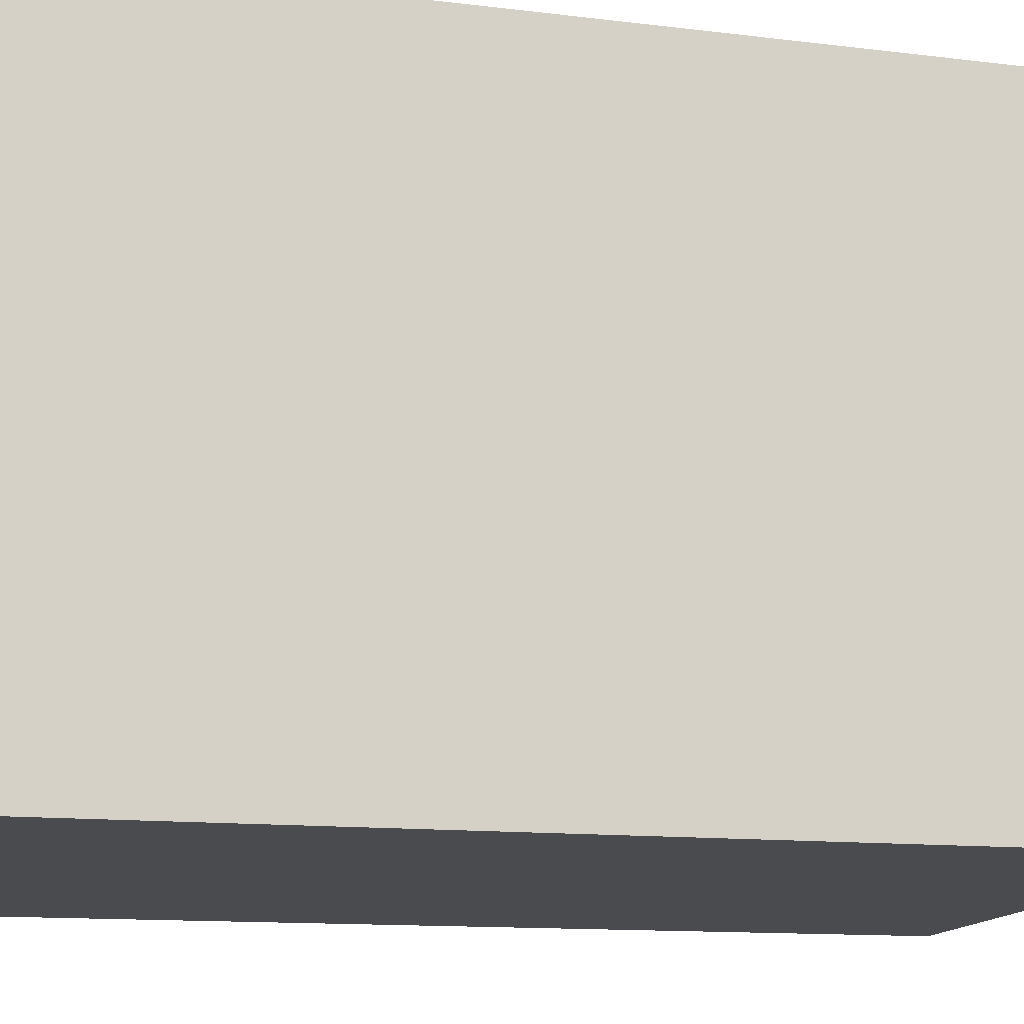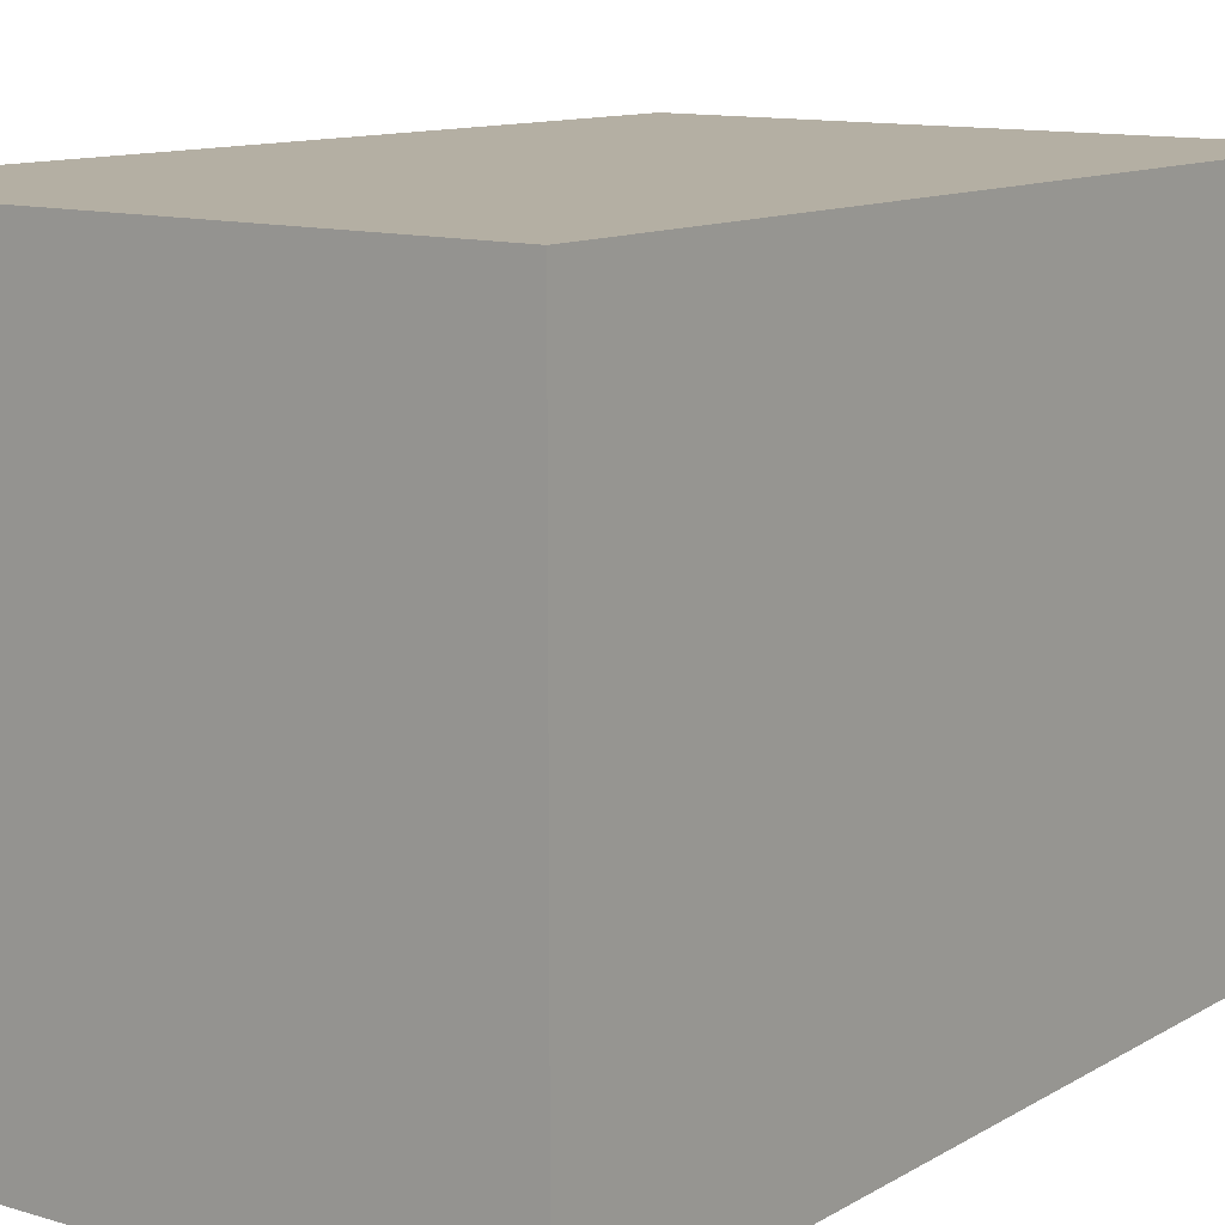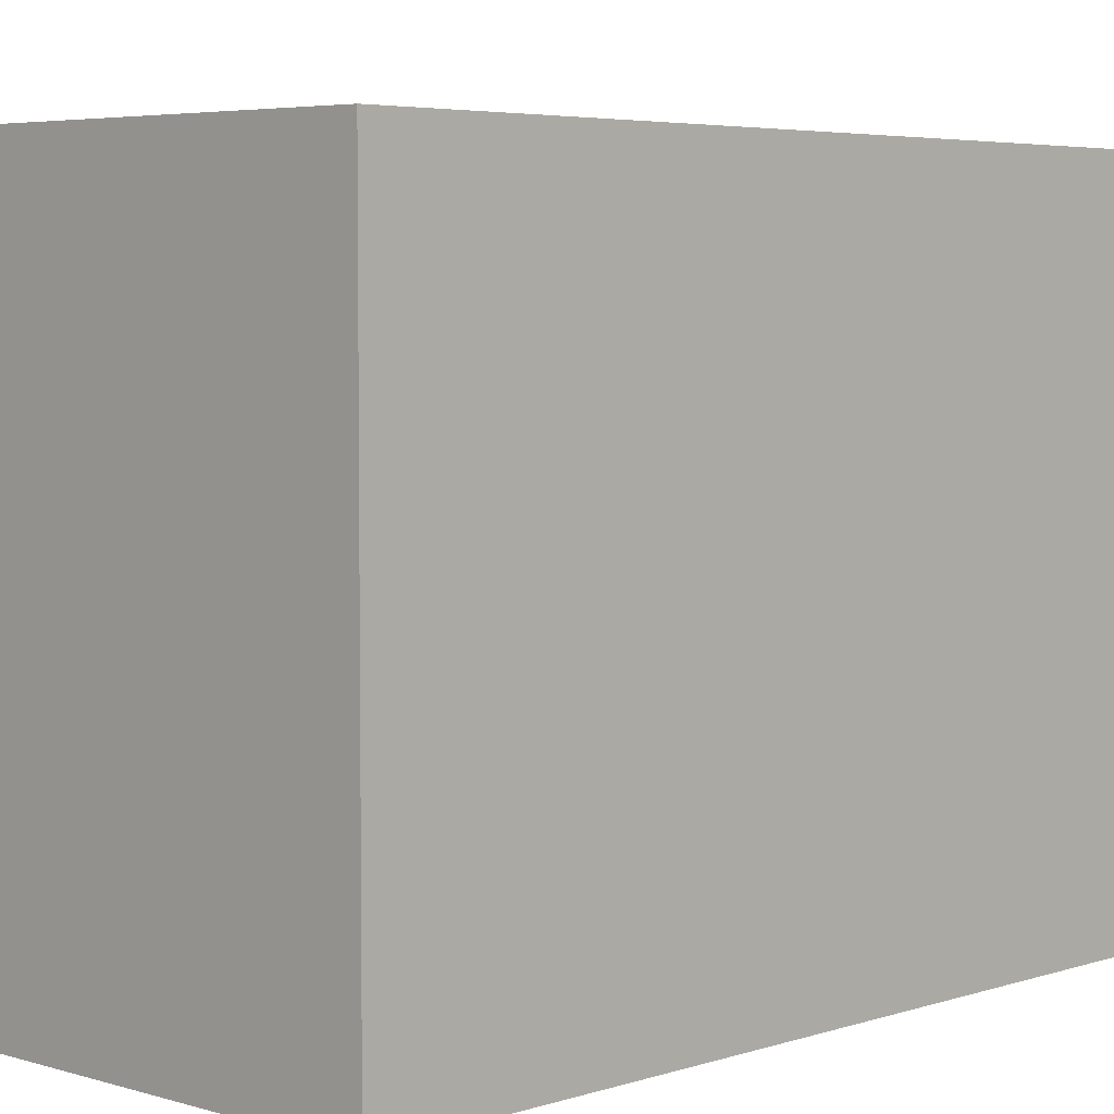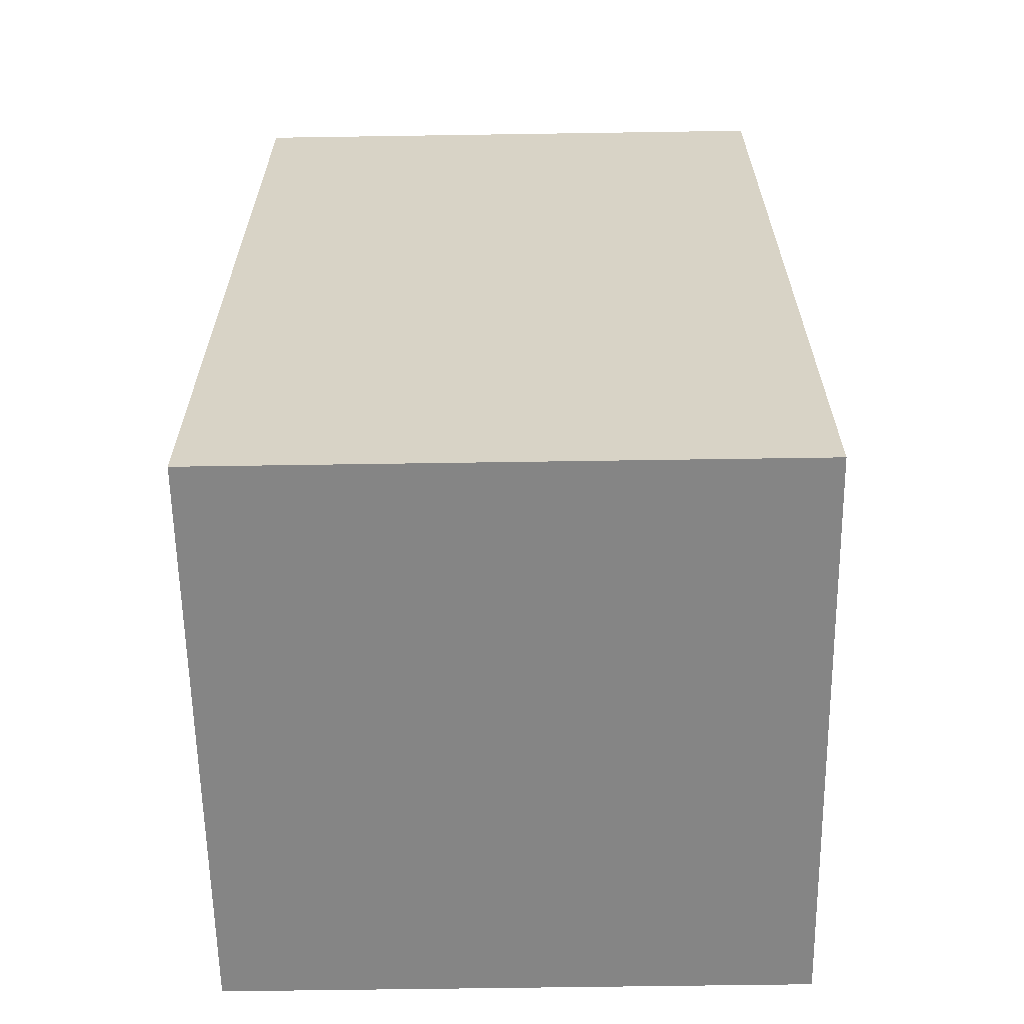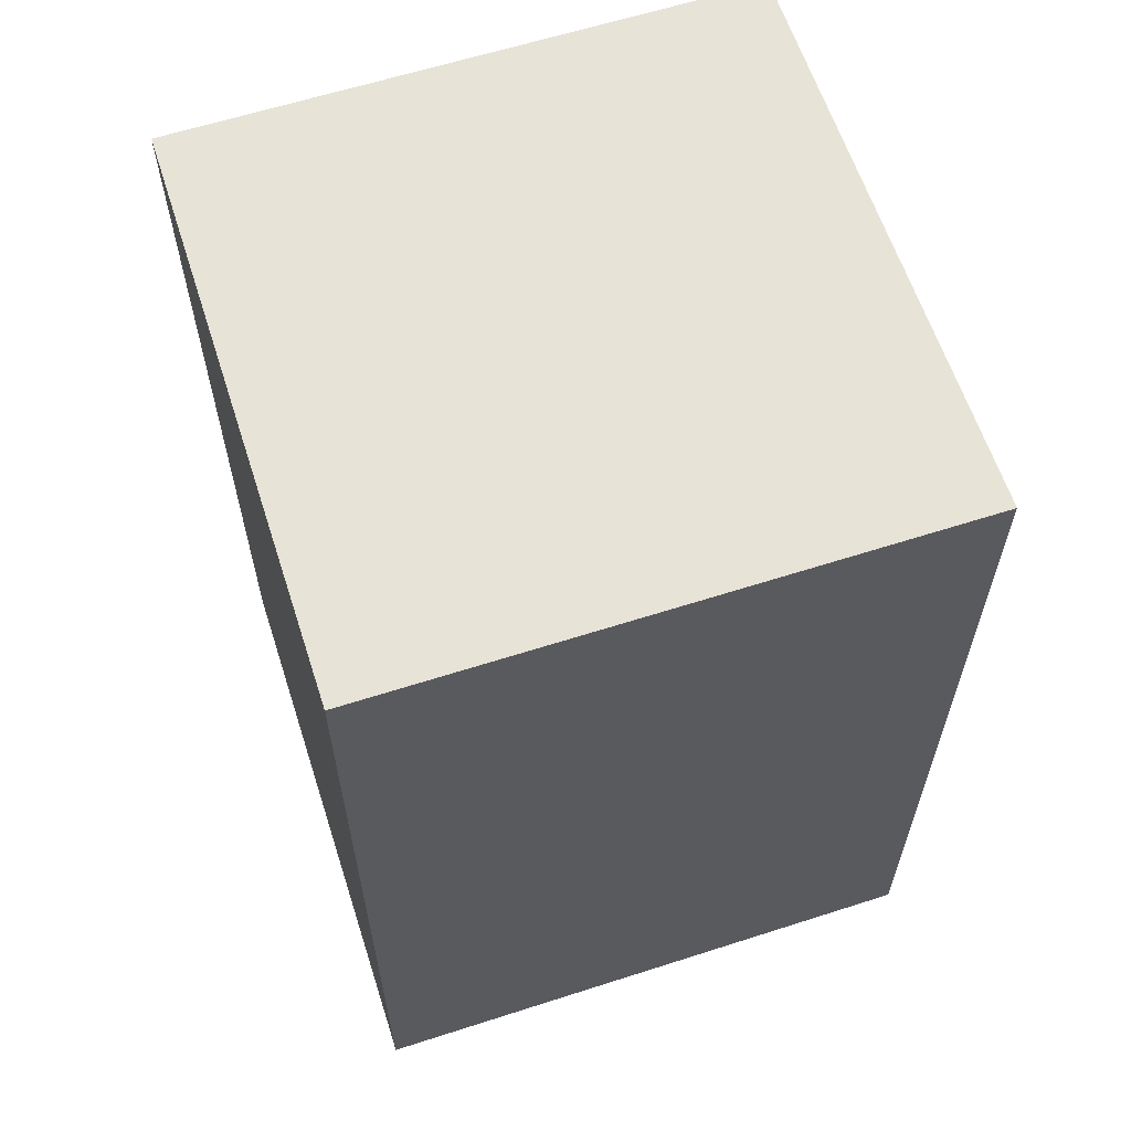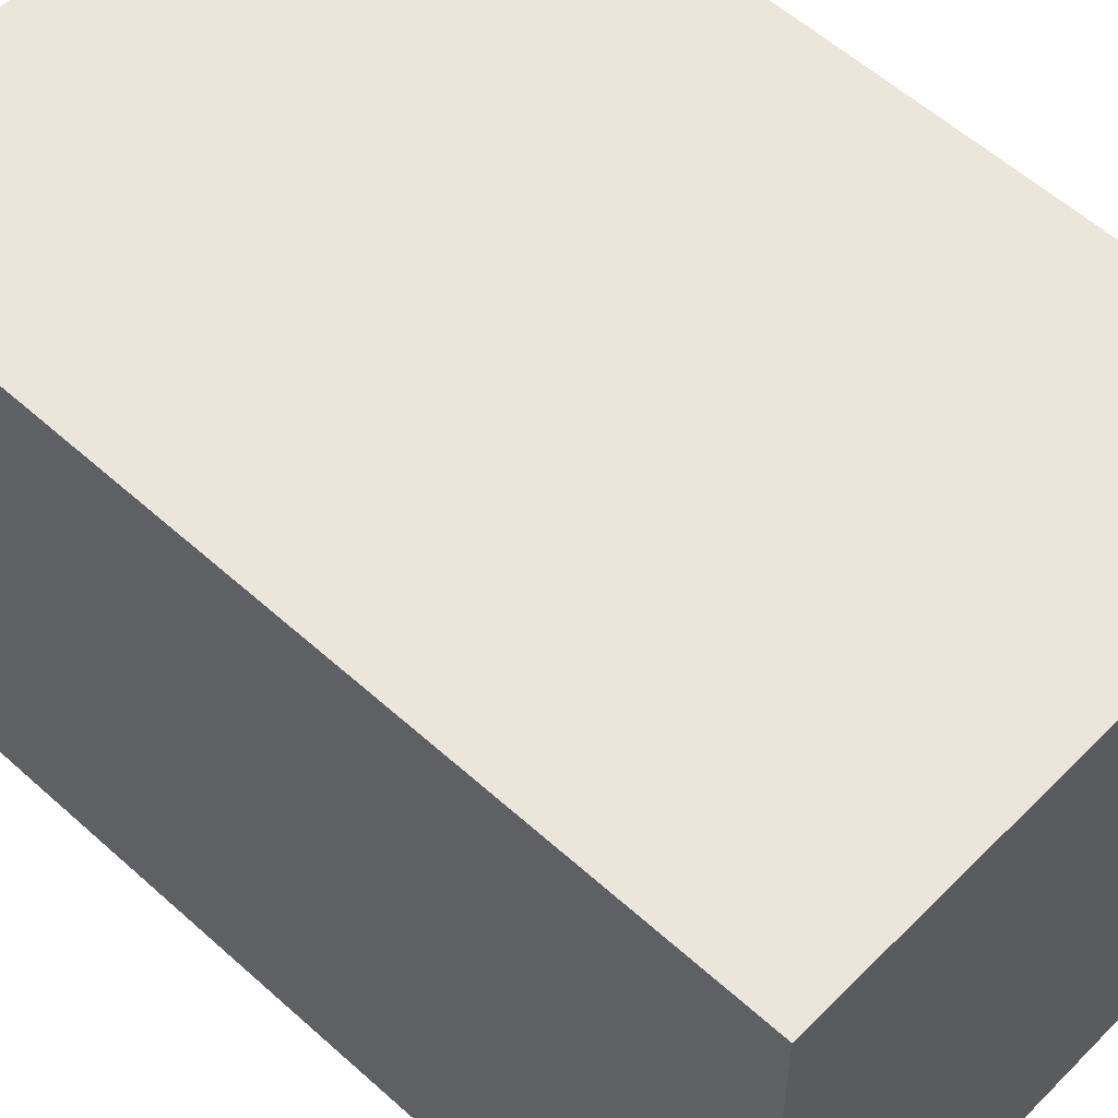
<metadata>
{"format":"obj","ext":"obj","renderer":"f3d","projection":"perspective","resolution":1024,"background":"white","views":[{"elev":-13.8,"azim":75.4,"up":"+Z"},{"elev":11.5,"azim":36.3,"up":"+Z"},{"elev":4.7,"azim":44.6,"up":"+Z"},{"elev":-61.7,"azim":0.9,"up":"+Y"},{"elev":62.4,"azim":-108.0,"up":"+Y"},{"elev":55.6,"azim":133.7,"up":"+Z"}]}
</metadata>
<code>
g default
v 4.97 1.51 5.944
v 5.904 1.51 5.944
v 4.97 1.51 5.011
v 5.904 1.51 5.011
v 5.912 0.04086 5.952
v 4.962 0.04086 5.952
v 5.912 0.04086 5.002
v 4.962 0.04086 5.002
g pasted__pasted__pasted__pasted__pasted__pCube1 pasted__pasted__pasted__pasted__group8 pasted__pasted__pasted__group11 pasted__pasted__group12 pasted__group13 group15
f 8 7 5 6
f 2 1 6 5
f 1 2 4 3
f 4 7 8 3
f 2 5 7 4
f 6 1 3 8

</code>
